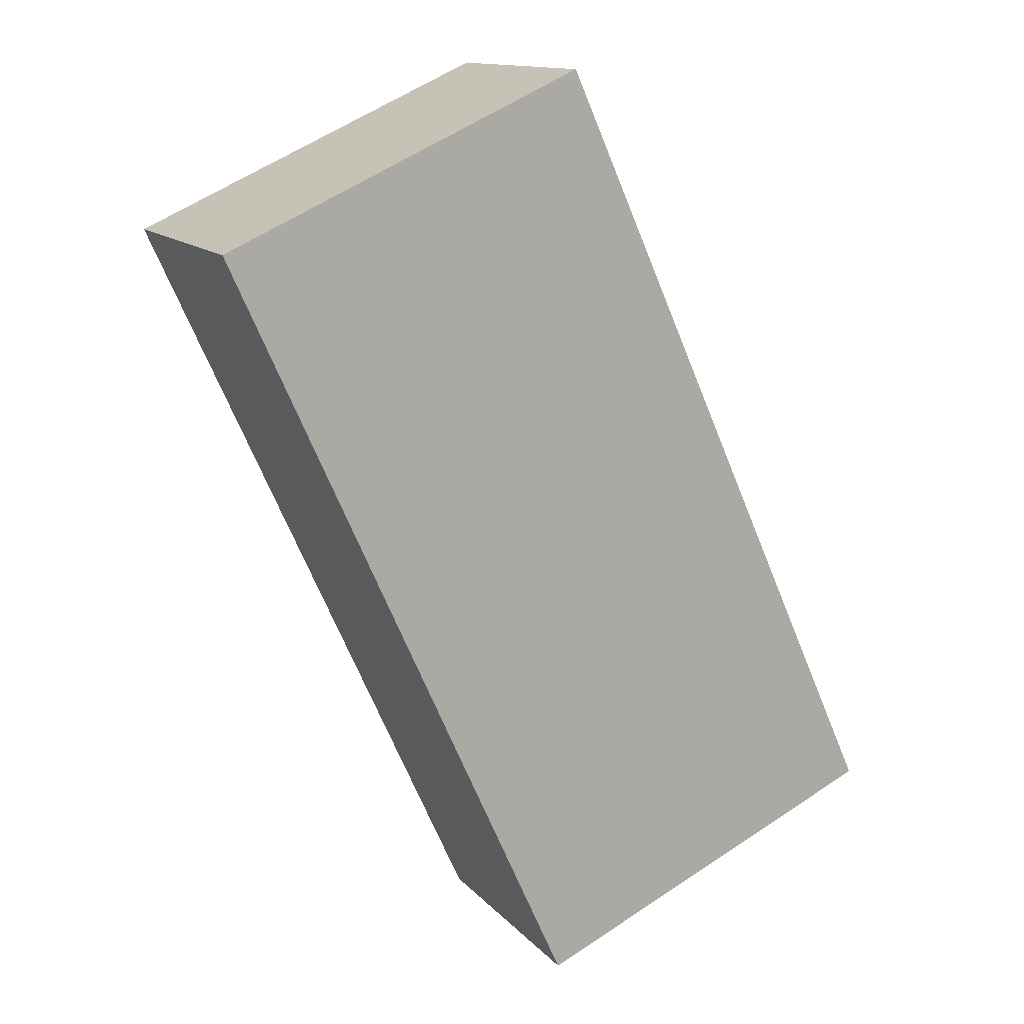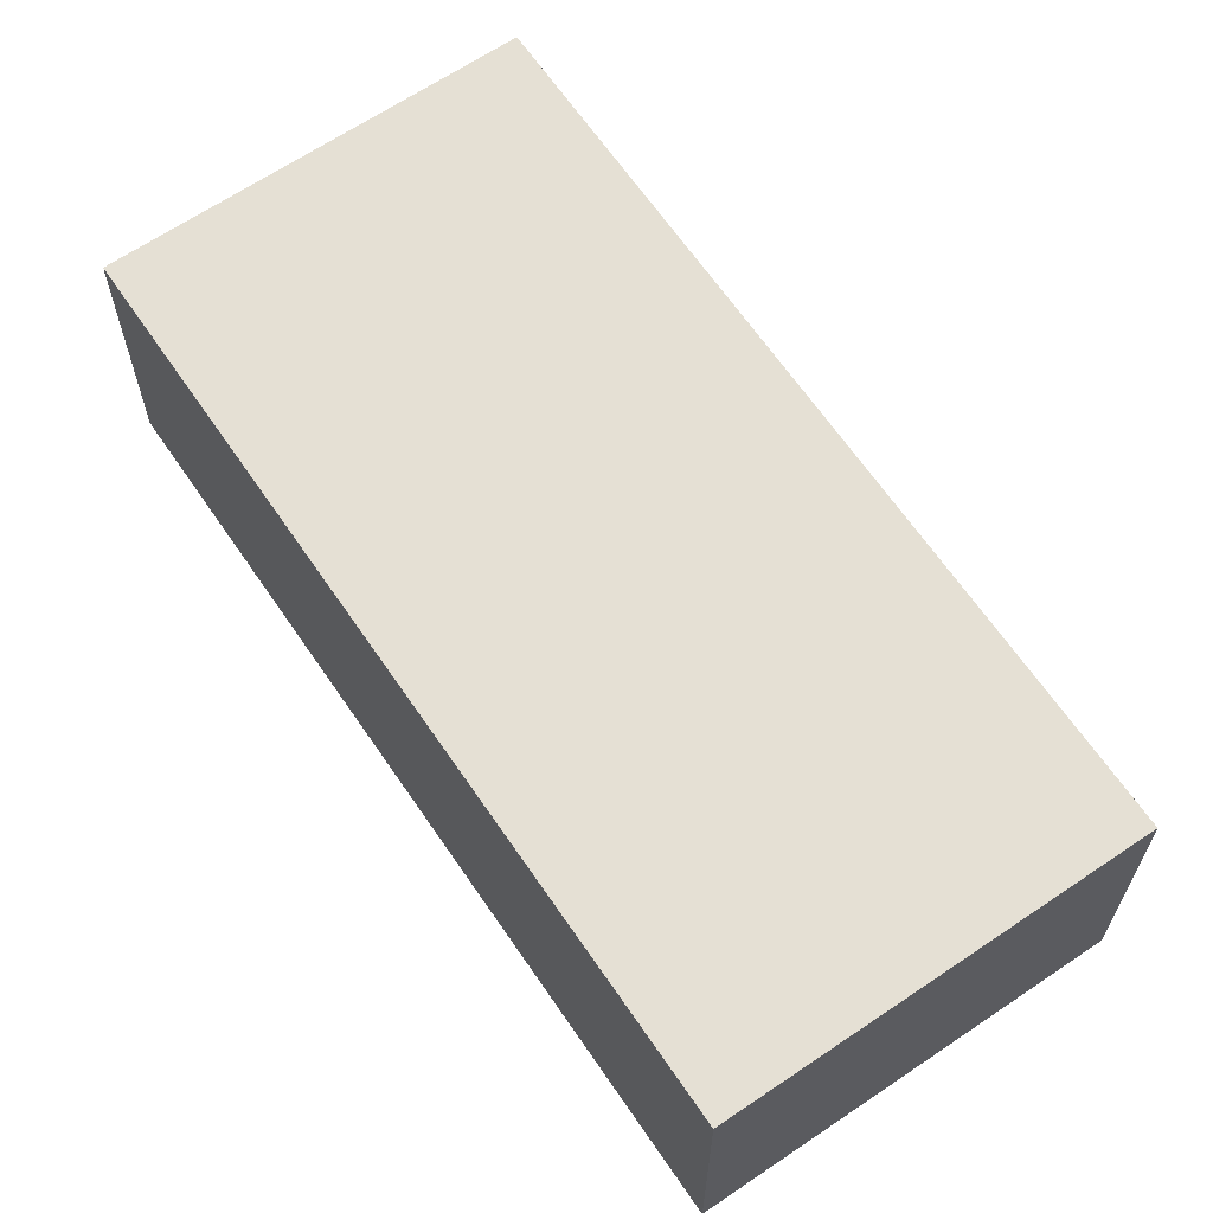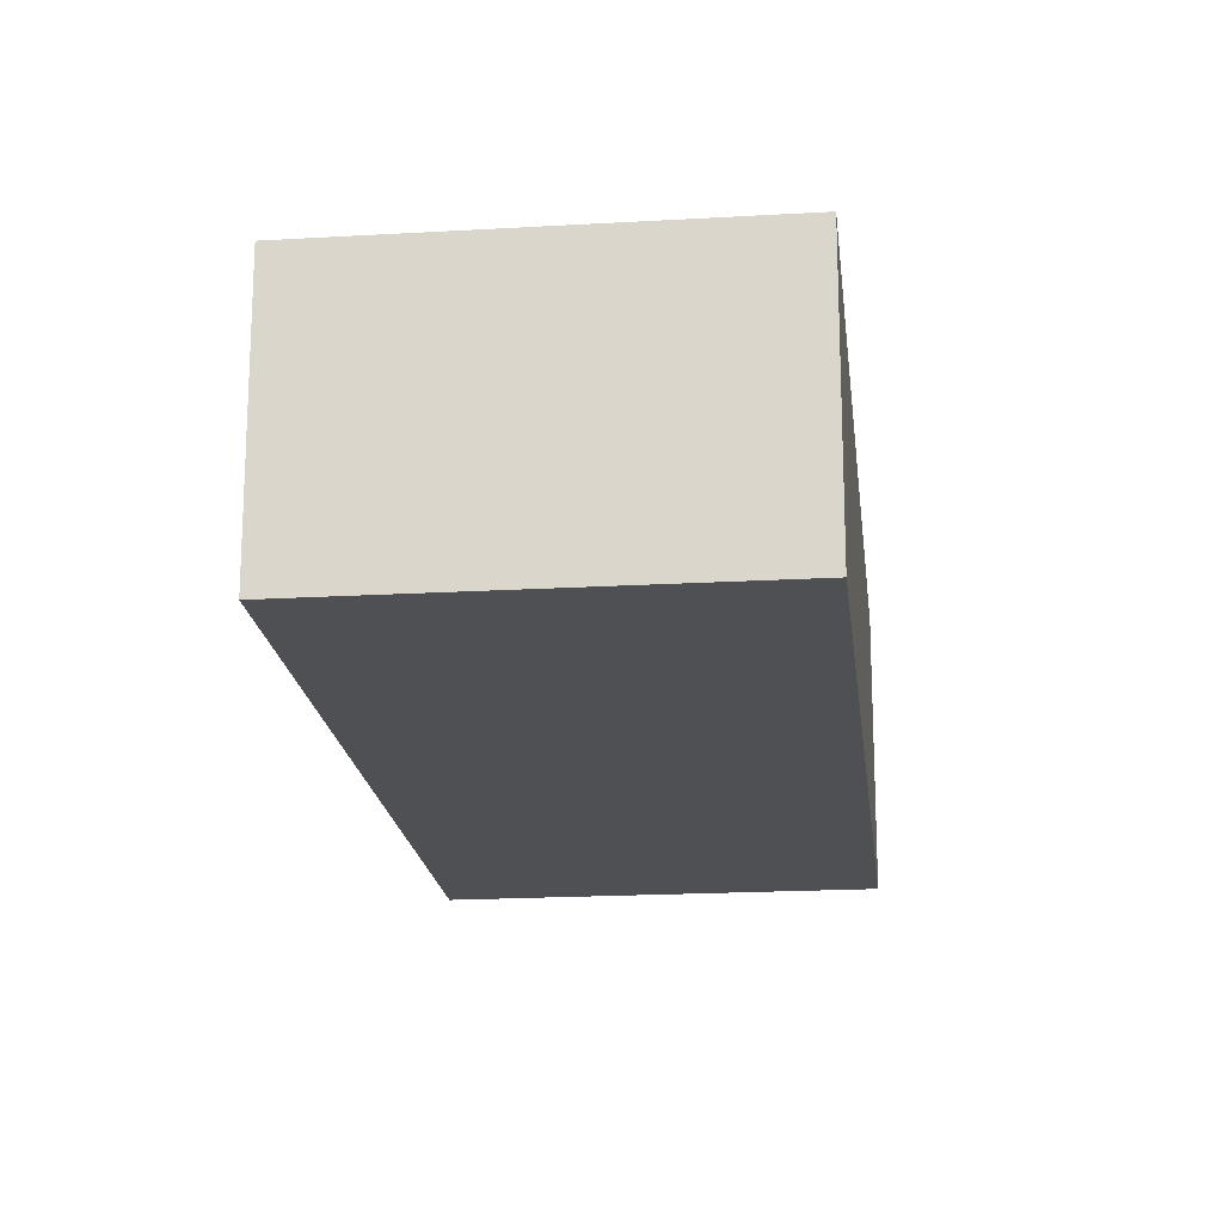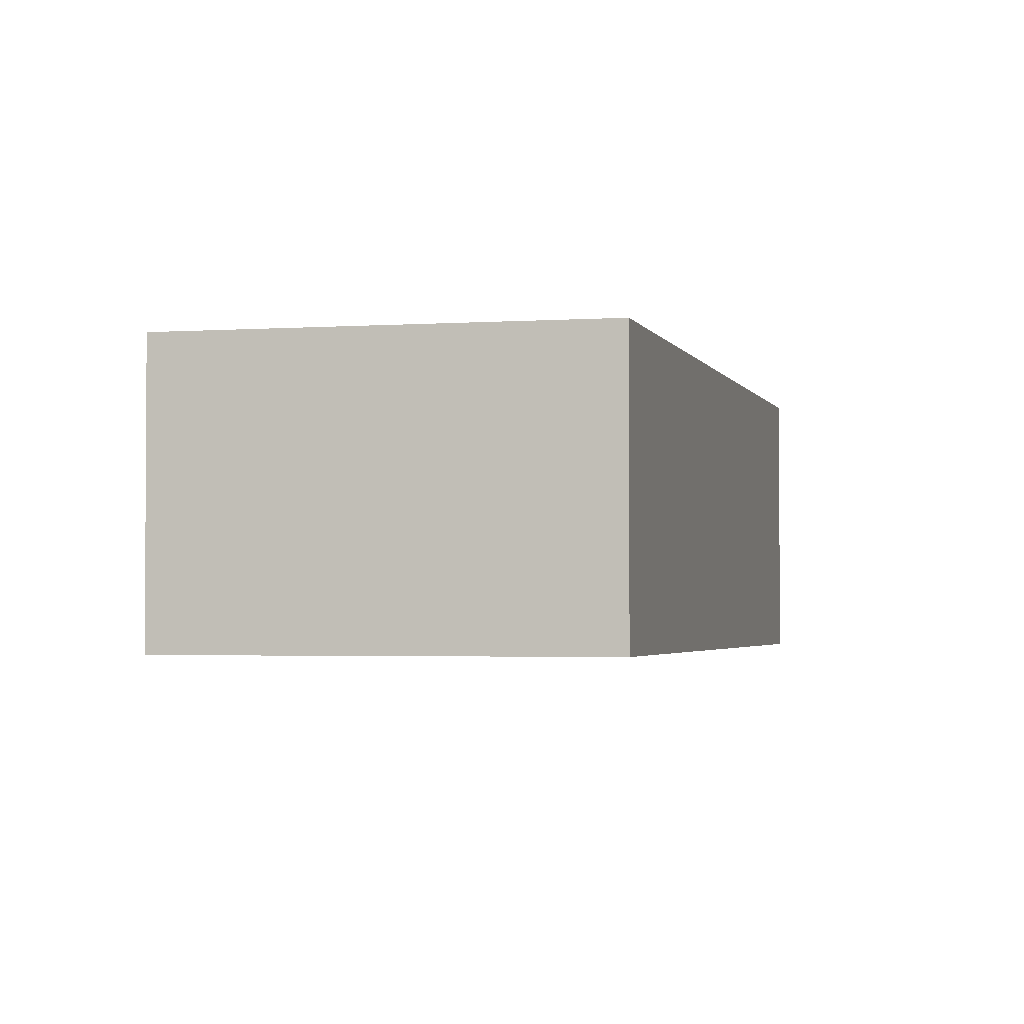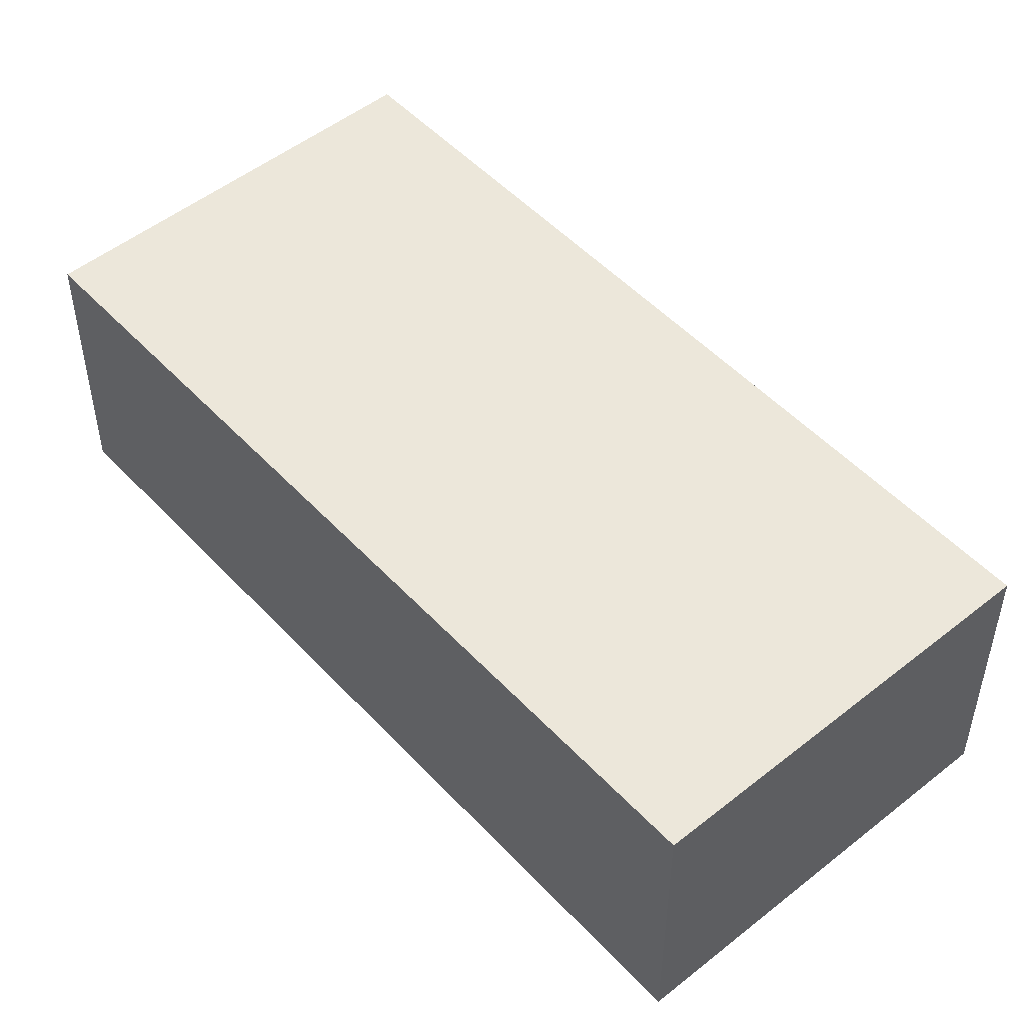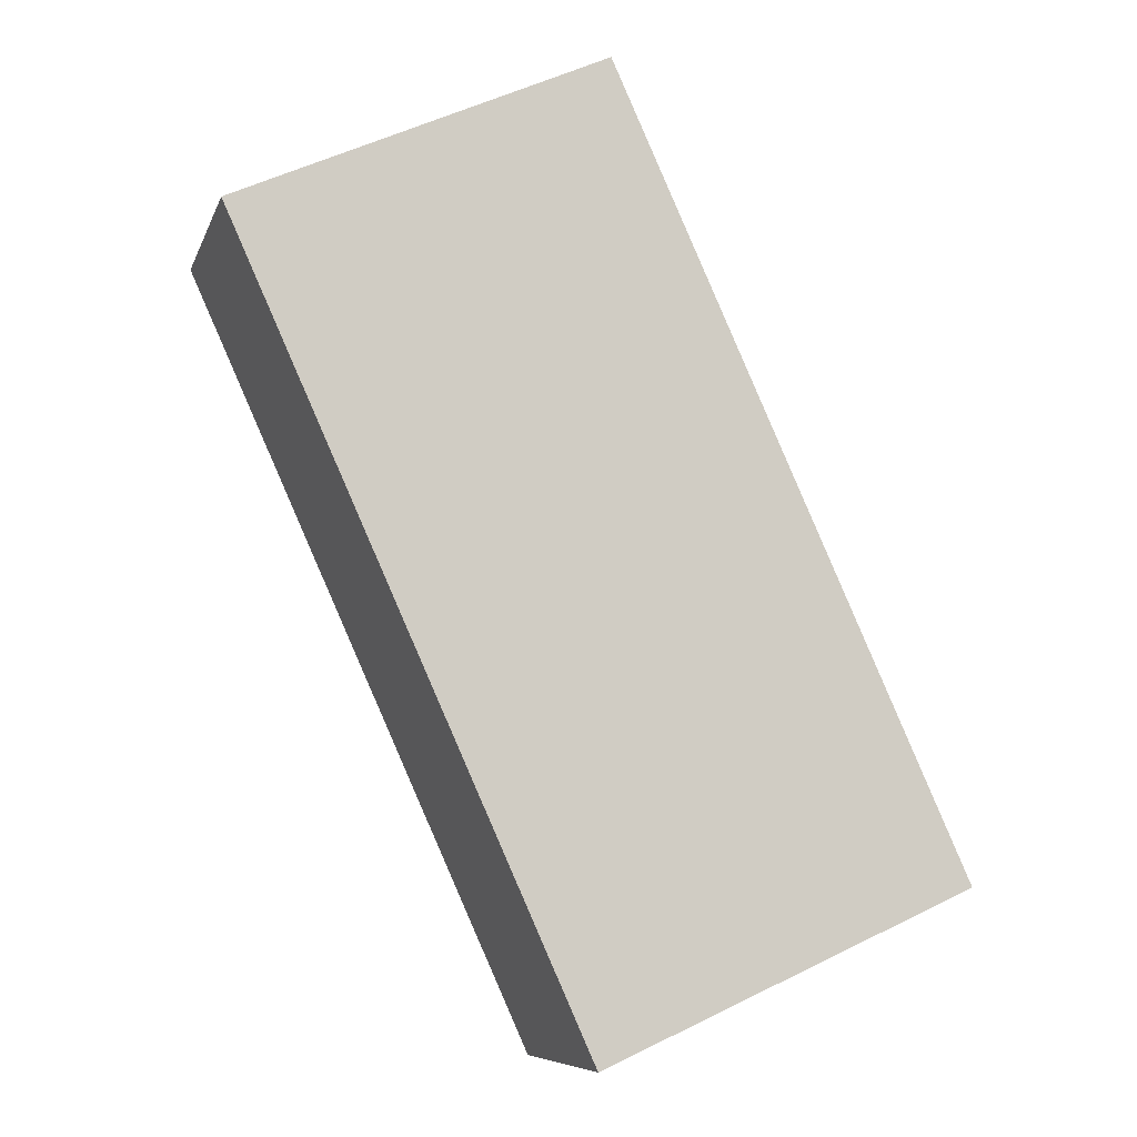
<metadata>
{"format":"obj","ext":"obj","renderer":"f3d","projection":"perspective","resolution":1024,"background":"white","views":[{"elev":13.2,"azim":-25.2,"up":"+Z"},{"elev":65.2,"azim":121.5,"up":"+Y"},{"elev":-19.1,"azim":162.1,"up":"+Y"},{"elev":-2.4,"azim":169.8,"up":"+Y"},{"elev":50.7,"azim":114.7,"up":"+Y"},{"elev":-7.9,"azim":-14.8,"up":"+Z"}]}
</metadata>
<code>
v  0 1.006 6.16e-17
v  2.741 1.006 -2.356
v  1.343 1.006 -2.985
v  1.398 1.006 0.629
v  2.741 1.443e-16 -2.356
v  1.343 1.828e-16 -2.985
v  0 0 0
v  1.398 -3.852e-17 0.629
g defaultobject
f 1 2 3
f 2 1 4
f 5 3 2
f 3 5 6
f 6 1 3
f 1 6 7
f 7 4 1
f 4 7 8
f 8 2 4
f 2 8 5
f 5 7 6
f 7 5 8

</code>
